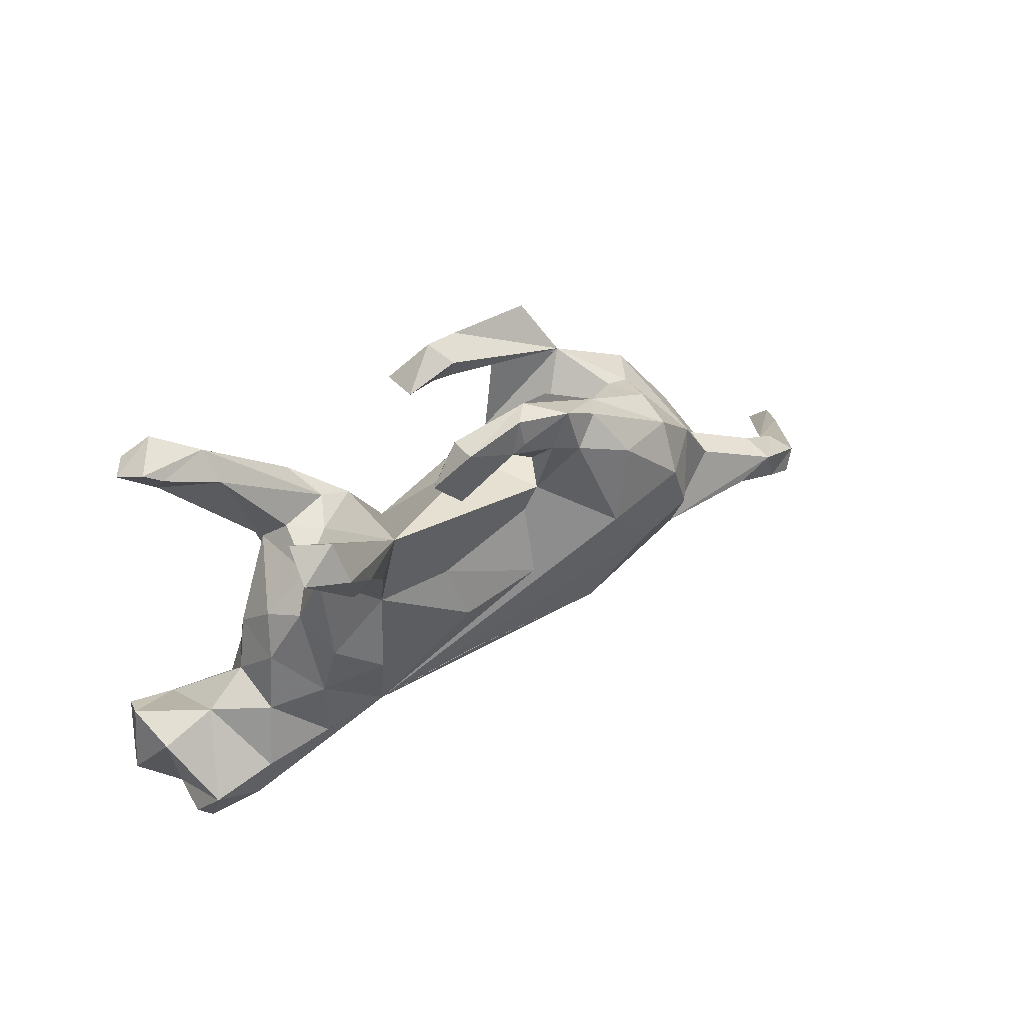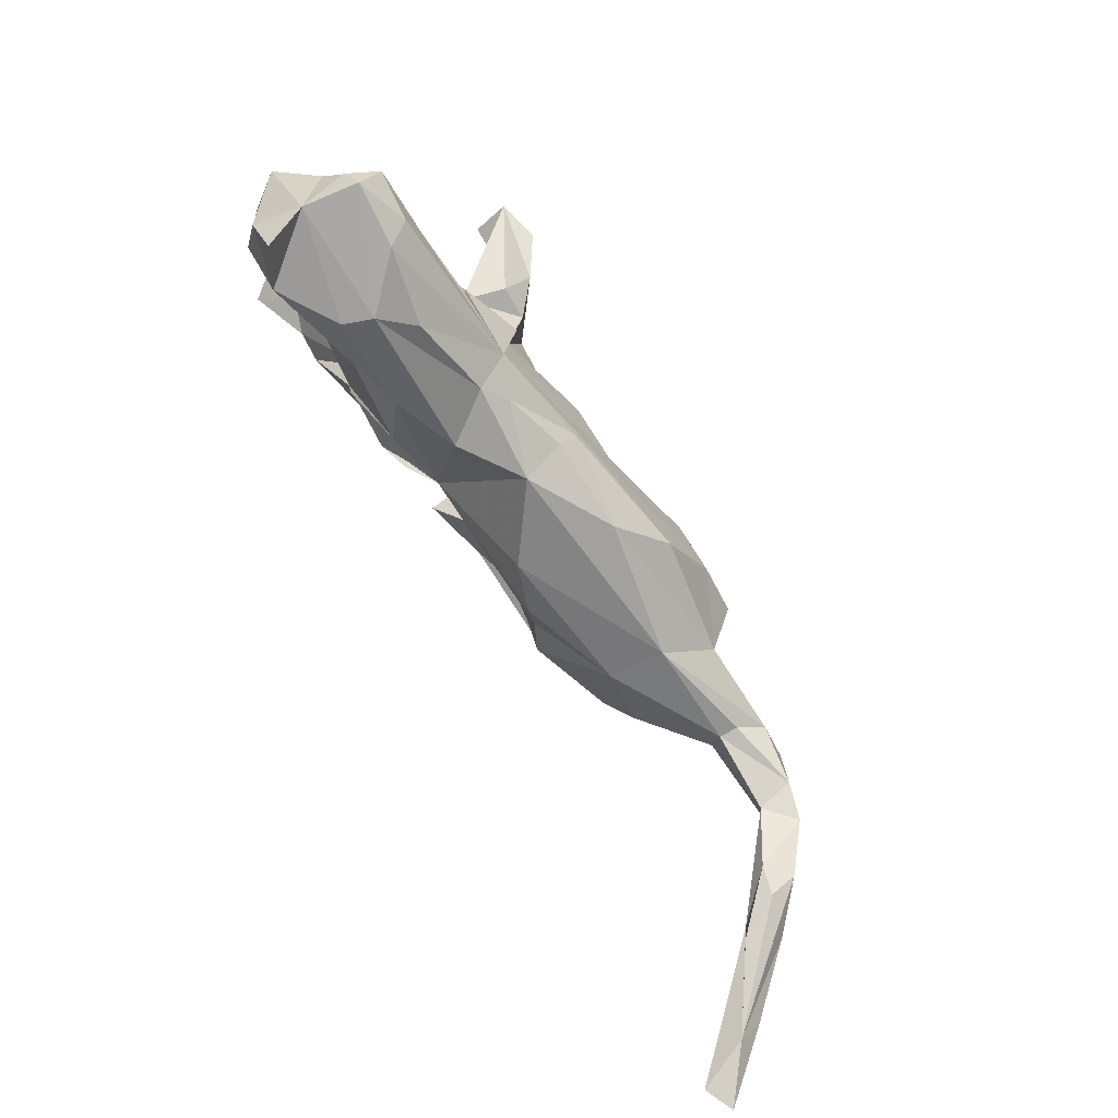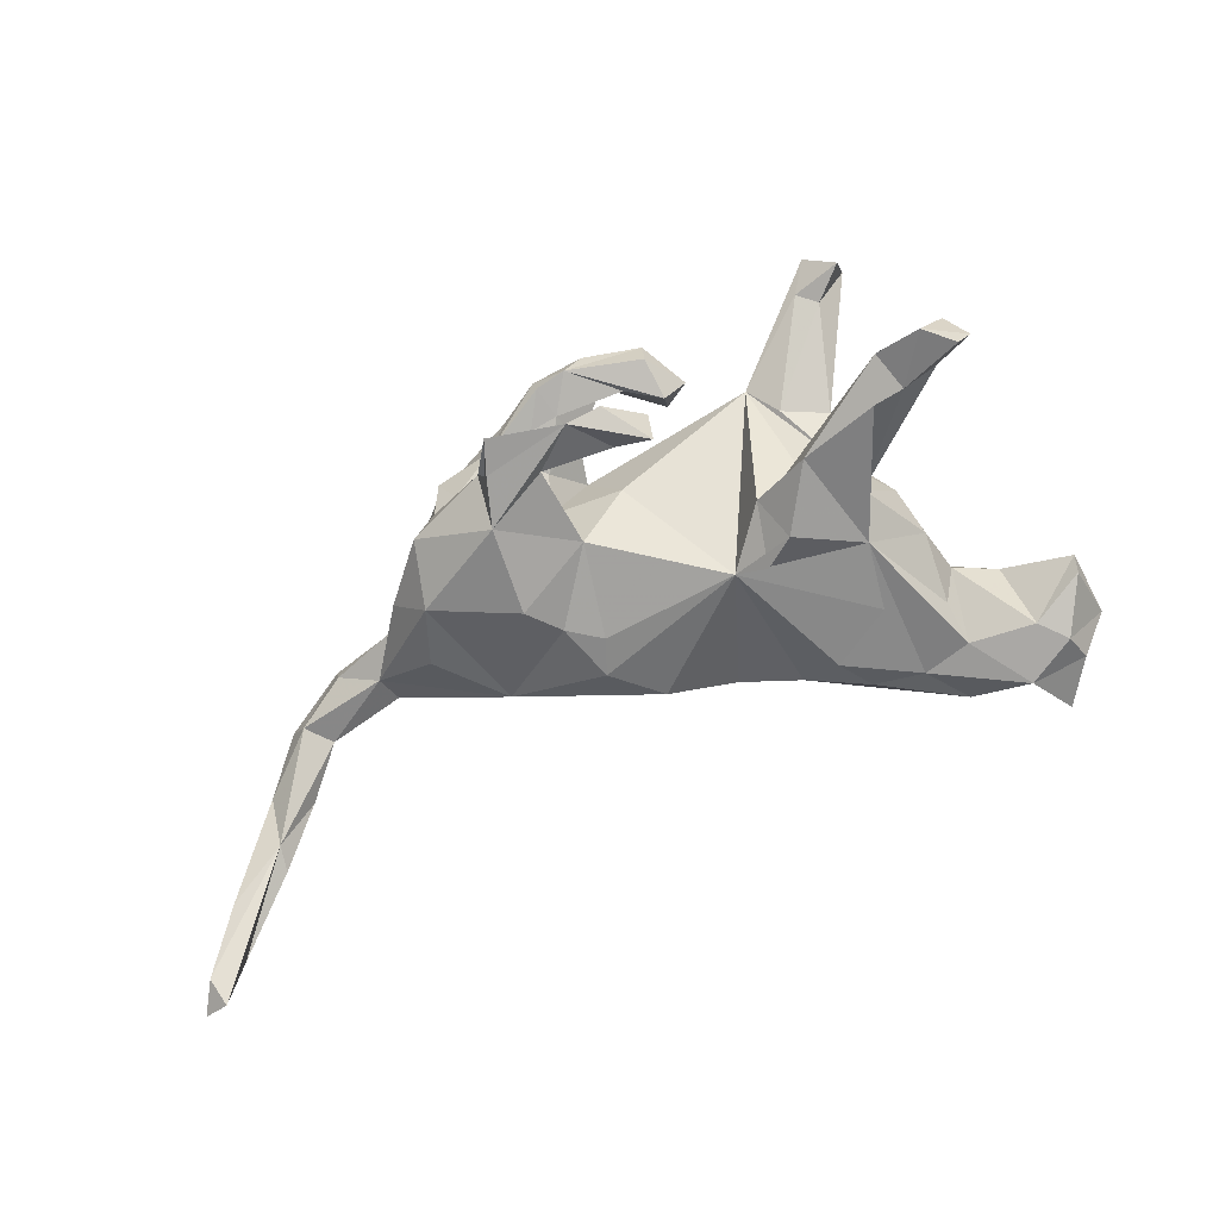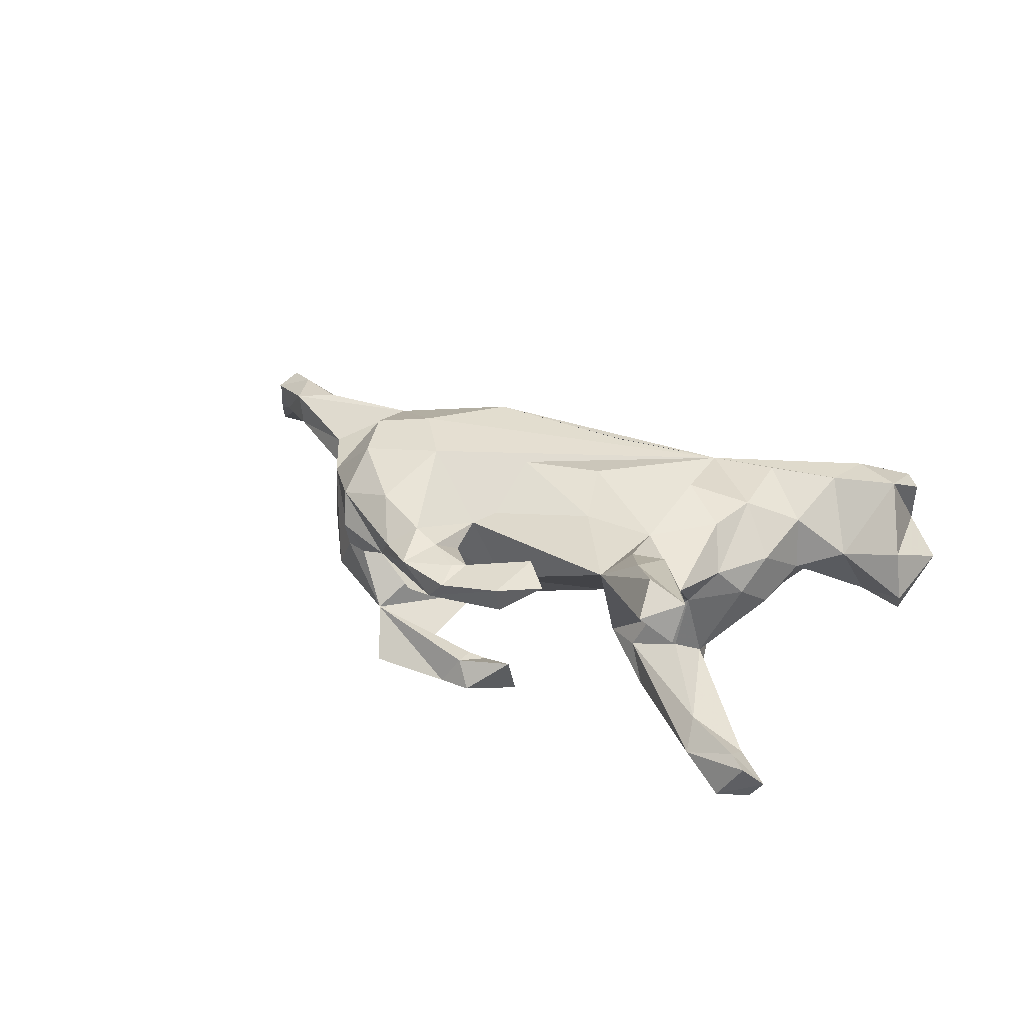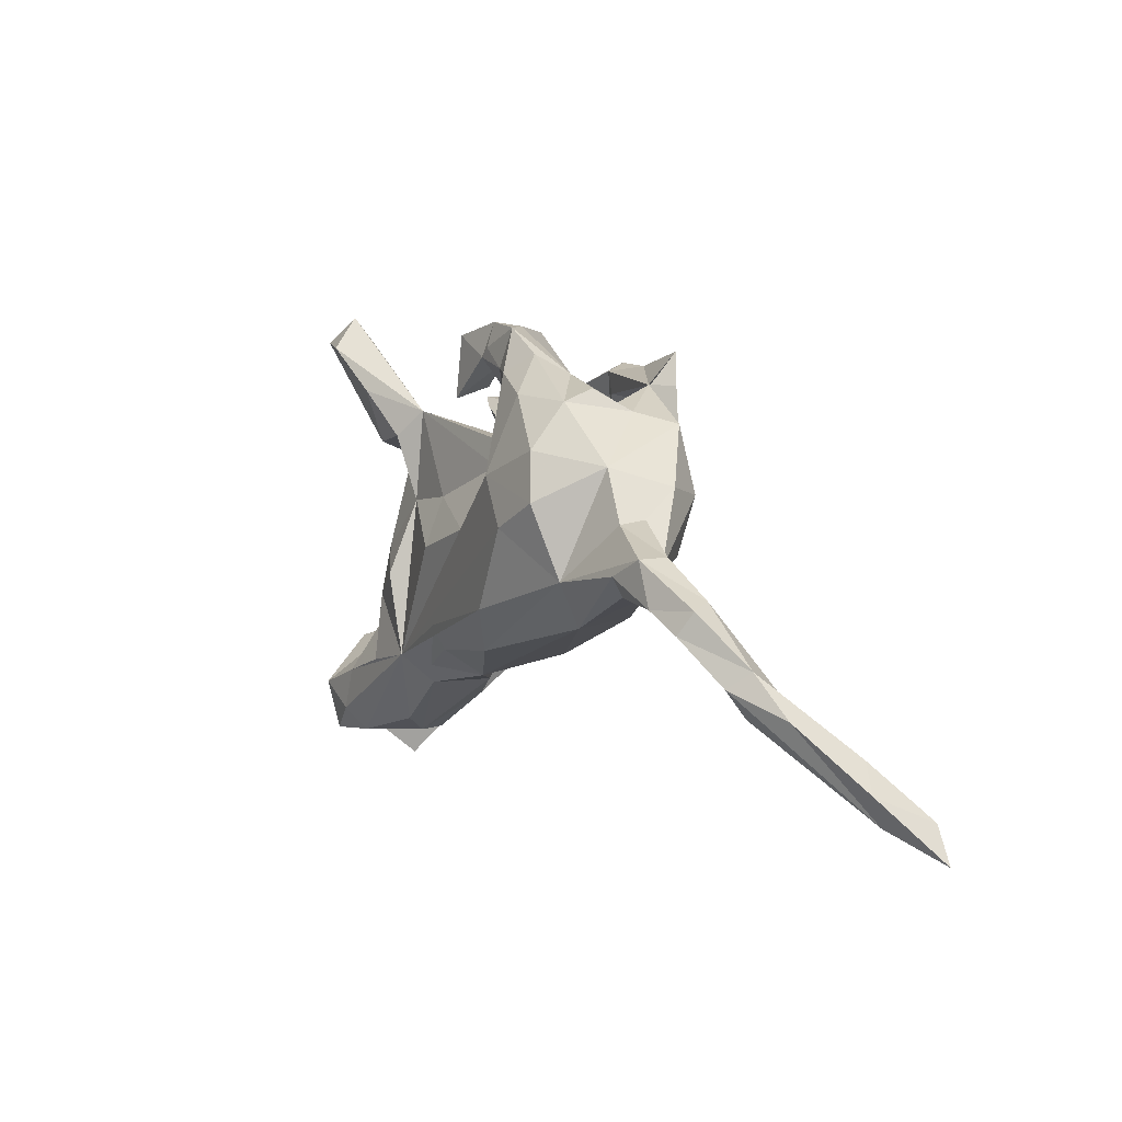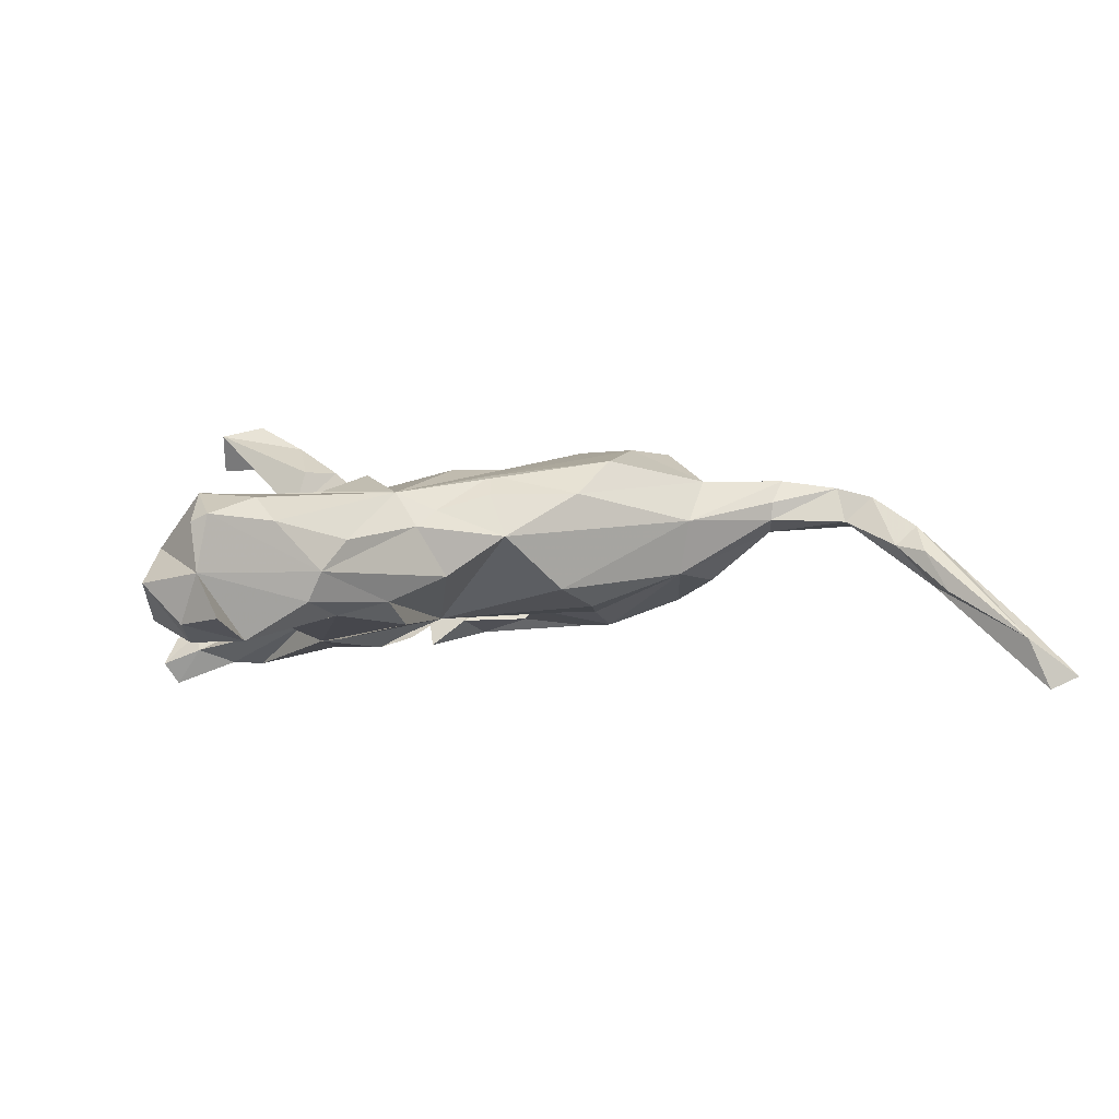
<metadata>
{"format":"obj","ext":"obj","renderer":"f3d","projection":"perspective","resolution":1024,"background":"white","views":[{"elev":54.0,"azim":-31.9,"up":"+Y"},{"elev":-74.8,"azim":-56.5,"up":"+Y"},{"elev":-76.1,"azim":-166.4,"up":"+Z"},{"elev":33.6,"azim":-155.3,"up":"+Z"},{"elev":-3.8,"azim":62.6,"up":"+Y"},{"elev":4.6,"azim":-23.1,"up":"+Z"}]}
</metadata>
<code>
v 0.7883 -0.4229 -0.1798
v 0.7688 -0.3711 -0.1754
v 0.7279 -0.3785 -0.1245
v 0.7505 -0.4053 -0.2
v 0.7423 -0.3394 -0.102
v 0.6883 -0.2518 -0.02104
v 0.7258 -0.2972 -0.1038
v 0.6495 -0.2425 -0.05511
v 0.6566 -0.1918 0.009568
v 0.6269 -0.249 0.001257
v 0.6492 -0.2821 -0.05939
v 0.6354 -0.2129 0.03666
v 0.5985 -0.212 0.007777
v 0.6122 -0.1185 0.06453
v 0.5886 -0.1045 0.03154
v 0.5502 -0.1154 0.09282
v 0.5941 -0.1487 0.07963
v 0.5321 -0.05201 0.09671
v 0.5525 -0.1379 0.04114
v 0.523 -0.04699 0.04999
v 0.4443 -0.09579 0.04469
v 0.4618 -0.05881 0.02288
v 0.3366 -0.07079 0.1052
v 0.4766 -0.07042 0.1035
v 0.4463 -0.0947 0.07192
v 0.2836 -0.1288 0.04884
v 0.4262 2.9e-05 0.0645
v 0.4246 0.008343 0.02533
v 0.2767 -0.1117 -0.0337
v 0.3866 0.079 0.06094
v 0.4055 0.05521 -0.03001
v 0.3273 0.03272 0.144
v 0.3725 -0.03311 -0.05272
v 0.3168 0.1721 0.08845
v 0.3108 0.1047 0.1353
v 0.355 0.05159 -0.09133
v 0.3475 0.148 -0.07092
v 0.2324 0.1488 -0.1378
v 0.2496 0.00543 0.153
v 0.2833 0.1811 -0.01128
v 0.3088 0.1943 0.04121
v 0.2332 0.1908 0.1162
v 0.3185 0.1649 -0.01553
v 0.1635 -0.1001 0.1403
v 0.06079 -0.1563 -0.04541
v 0.2384 0.2167 -0.08585
v 0.1969 0.08178 0.1468
v 0.2249 0.2255 0.03014
v -0.03387 -0.1146 0.1216
v 0.2214 0.02261 -0.1228
v 0.1349 -0.1007 -0.07853
v 0.1628 0.1237 -0.002298
v 0.08695 -0.1545 0.09522
v 0.1987 0.2538 0.07284
v 0.1759 -0.01962 -0.09665
v -0.1938 -0.1536 0.102
v 0.12 0.09606 -0.1012
v 0.2301 0.21 -0.08684
v 0.2221 0.2212 -0.1404
v 0.1515 0.1759 0.02454
v 0.08131 0.1093 0.07575
v 0.1234 -0.04535 -0.09222
v 0.1049 0.1398 0.06953
v 0.1473 0.2979 0.08228
v 0.1569 0.2317 0.1008
v 0.119 0.2437 0.088
v -0.07032 0.002242 -0.09895
v 0.2124 0.272 -0.1454
v 0.1621 0.2406 0.0294
v 0.09759 0.3109 0.04232
v 0.1015 0.2034 0.06068
v 0.1402 0.2964 0.03344
v 0.06714 0.01819 0.1236
v 0.1508 0.2081 -0.1295
v -0.04036 -0.1869 0.03745
v 0.1227 0.2514 0.03677
v -0.04901 -0.1492 0.09616
v 0.05534 0.1391 -0.02372
v 0.07279 0.2806 0.08591
v 0.1016 0.2672 -0.1555
v 0.02379 0.2634 0.04397
v -0.1444 0.2147 0.09017
v 0.07136 0.3185 0.07419
v -0.06579 0.07758 0.09159
v -0.1312 -0.1898 -0.01692
v 0.05416 0.2691 0.08499
v 0.07171 0.2268 -0.1182
v -0.04975 0.000358 0.127
v -0.172 0.0815 0.08792
v -0.03163 0.22 0.08589
v -0.1776 -0.1955 0.05581
v -0.01621 0.3004 0.04346
v 0.0476 0.2175 -0.1289
v -0.2238 -0.21 -0.04731
v -0.1821 -0.1605 -0.08611
v 0.05215 0.2784 -0.1478
v 0.07366 0.2599 -0.1116
v -0.1398 -0.1704 0.0762
v -0.03062 0.2411 0.03283
v -0.00627 0.2221 -0.1671
v -0.000621 0.1851 -0.1267
v -0.00556 0.2459 -0.1032
v -0.06438 0.2508 0.06468
v -0.0158 0.3113 0.08511
v -0.116 0.006326 -0.1258
v -0.1959 -0.03081 0.1216
v -0.1218 0.09671 -0.09948
v -0.2901 -0.1591 0.1051
v -0.3377 -0.2691 0.003318
v -0.185 0.1815 0.05763
v -0.2841 -0.05672 0.09684
v -0.1804 0.1797 0.1169
v -0.2582 0.0165 0.0936
v -0.2959 -0.2509 0.04397
v -0.3548 -0.2636 -0.03739
v -0.417 -0.2344 0.1034
v -0.1902 0.1135 -0.04759
v -0.1933 0.1475 -0.1522
v -0.153 0.0464 -0.1438
v -0.2478 0.1029 0.000521
v -0.236 0.1167 -0.07955
v -0.2161 0.2511 0.153
v -0.1659 0.1206 -0.09827
v -0.2574 -0.09014 -0.1111
v -0.2309 0.1758 0.1196
v -0.2537 0.1618 0.05921
v -0.2556 0.009509 -0.1251
v -0.2978 -0.2061 -0.06385
v -0.4014 -0.2686 0.07315
v -0.2644 0.07872 -0.1074
v -0.2508 0.2082 0.0734
v -0.2835 0.0705 0.04196
v -0.3904 -0.1737 0.104
v -0.3158 0.04426 -0.001864
v -0.3589 -0.09252 0.06308
v -0.3363 -0.007355 0.03648
v -0.2447 0.3277 0.1271
v -0.2605 0.3207 0.1864
v -0.3396 -0.01324 -0.04861
v -0.3476 -0.1142 -0.06493
v -0.4839 -0.1909 0.1079
v -0.2753 0.31 0.119
v -0.3635 -0.1739 -0.07706
v -0.3678 -0.07852 -0.01556
v -0.4906 -0.2657 0.08477
v -0.4382 -0.2483 -0.08776
v -0.3071 0.2237 -0.1224
v -0.4359 -0.1038 0.01161
v -0.4895 -0.3075 -0.04964
v -0.2961 0.1996 -0.1794
v -0.2661 0.3718 0.1527
v -0.3388 0.2118 -0.1767
v -0.5097 -0.2512 0.07347
v -0.3205 0.338 0.1725
v -0.4594 -0.165 -0.08723
v -0.3134 0.263 -0.1602
v -0.3119 0.3596 0.1169
v -0.5054 -0.2623 0.006742
v -0.4996 -0.1957 -0.0926
v -0.535 -0.09462 -0.03999
v -0.3893 0.2293 -0.1575
v -0.5622 -0.1918 -0.01073
v -0.5197 -0.1123 0.02924
v -0.5309 -0.1123 -0.06987
v -0.5206 -0.2348 -0.06366
v -0.3851 0.2656 -0.1359
v -0.4158 0.2602 -0.2115
v -0.3723 0.2874 -0.2024
v -0.4098 0.2854 -0.1437
v -0.4371 0.2617 -0.1801
f 135 108 111
f 56 111 108
f 136 135 111
f 133 108 135
f 56 108 133
f 148 133 135
f 64 79 66
f 86 66 79
f 65 64 66
f 83 79 64
f 70 83 64
f 86 79 83
f 106 56 89
f 88 89 56
f 111 56 106
f 113 89 126
f 112 126 89
f 132 113 126
f 106 89 113
f 111 113 132
f 111 106 113
f 136 111 132
f 134 136 132
f 44 56 49
f 98 49 56
f 141 133 148
f 116 133 141
f 56 133 116
f 145 116 141
f 153 145 141
f 129 116 145
f 158 153 141
f 158 145 153
f 104 86 83
f 70 104 83
f 90 86 104
f 165 159 146
f 155 146 159
f 149 165 146
f 162 159 165
f 158 149 146
f 115 158 146
f 128 115 146
f 109 158 115
f 143 146 155
f 164 155 159
f 128 146 143
f 127 128 143
f 127 95 128
f 94 128 95
f 124 95 127
f 67 95 124
f 67 94 95
f 115 128 94
f 85 94 67
f 75 85 67
f 109 94 85
f 127 67 124
f 119 67 127
f 75 67 45
f 51 45 67
f 105 67 119
f 118 119 127
f 107 105 119
f 107 67 105
f 9 8 15
f 19 15 8
f 7 8 9
f 14 9 15
f 10 11 3
f 8 3 11
f 13 11 10
f 13 8 11
f 12 10 3
f 3 5 6
f 7 6 5
f 12 3 6
f 2 8 7
f 6 7 9
f 12 6 9
f 4 3 8
f 2 7 5
f 2 4 8
f 1 4 2
f 1 2 5
f 1 5 3
f 4 1 3
f 62 57 55
f 50 55 57
f 38 50 57
f 29 55 50
f 36 33 29
f 22 29 33
f 50 36 29
f 22 33 36
f 31 22 36
f 18 14 15
f 17 9 14
f 102 100 93
f 80 93 100
f 74 38 57
f 150 118 127
f 119 118 107
f 123 107 118
f 26 45 29
f 51 29 45
f 75 45 26
f 140 127 143
f 156 123 118
f 152 156 118
f 147 123 156
f 121 123 147
f 130 121 147
f 166 147 156
f 130 150 127
f 152 118 150
f 152 150 130
f 167 152 161
f 130 161 152
f 170 167 161
f 168 152 167
f 166 170 161
f 168 167 170
f 26 29 21
f 22 21 29
f 25 26 21
f 120 121 130
f 53 26 23
f 24 23 26
f 139 130 127
f 140 139 127
f 134 130 139
f 53 75 26
f 91 85 75
f 144 139 140
f 91 109 85
f 115 94 109
f 36 50 38
f 28 22 31
f 37 31 36
f 96 80 100
f 102 96 100
f 97 80 96
f 74 93 80
f 38 74 80
f 87 93 74
f 59 38 80
f 68 59 80
f 46 74 57
f 46 38 59
f 37 36 38
f 46 37 38
f 46 68 80
f 58 59 68
f 19 8 13
f 12 13 10
f 67 62 51
f 55 51 62
f 55 29 51
f 82 67 107
f 57 62 67
f 17 13 12
f 22 15 19
f 17 19 13
f 17 12 9
f 162 158 163
f 141 163 158
f 160 162 163
f 165 158 162
f 148 163 141
f 56 116 129
f 109 129 145
f 158 109 145
f 114 129 109
f 114 56 129
f 30 27 28
f 20 28 27
f 31 30 28
f 57 52 46
f 40 46 52
f 78 52 57
f 18 20 27
f 22 28 20
f 60 48 52
f 40 52 48
f 63 60 52
f 69 48 60
f 24 16 18
f 14 18 16
f 23 24 18
f 25 16 24
f 15 20 18
f 23 18 27
f 30 23 27
f 32 23 30
f 63 52 78
f 82 63 78
f 67 78 57
f 82 78 67
f 161 147 166
f 169 166 156
f 168 169 156
f 170 166 169
f 152 168 156
f 170 169 168
f 26 25 24
f 117 82 107
f 161 130 147
f 123 117 107
f 120 82 117
f 121 117 123
f 120 117 121
f 148 160 163
f 155 148 144
f 135 144 148
f 98 56 91
f 114 91 56
f 75 98 91
f 136 144 135
f 77 49 98
f 53 49 77
f 75 77 98
f 139 144 136
f 134 139 136
f 44 49 53
f 75 53 77
f 120 134 132
f 126 120 132
f 130 134 120
f 91 114 109
f 160 164 162
f 159 162 164
f 155 164 160
f 155 160 148
f 143 144 140
f 44 53 23
f 19 21 22
f 16 25 21
f 16 21 19
f 20 15 22
f 17 16 19
f 103 104 92
f 70 92 104
f 99 103 92
f 90 104 103
f 81 86 90
f 99 90 103
f 110 137 82
f 151 82 137
f 142 137 110
f 126 142 110
f 157 137 142
f 122 125 112
f 126 112 125
f 82 122 112
f 154 125 122
f 89 82 112
f 120 110 82
f 154 142 126
f 154 126 125
f 157 151 137
f 154 151 157
f 154 157 142
f 138 122 82
f 138 154 122
f 151 138 82
f 154 138 151
f 14 16 17
f 42 47 35
f 32 35 47
f 34 42 35
f 65 47 42
f 30 35 32
f 39 32 47
f 70 99 92
f 81 90 99
f 81 99 70
f 76 81 70
f 76 86 81
f 65 63 47
f 56 47 63
f 66 63 65
f 54 65 42
f 30 34 35
f 54 42 34
f 72 76 70
f 69 76 72
f 71 86 76
f 71 66 86
f 63 66 71
f 60 71 76
f 54 64 65
f 48 64 54
f 54 34 48
f 41 48 34
f 48 72 70
f 48 70 64
f 69 72 48
f 110 120 126
f 39 44 23
f 32 39 23
f 56 44 39
f 56 63 61
f 82 61 63
f 60 63 71
f 56 39 47
f 73 56 61
f 88 56 73
f 84 73 61
f 82 84 61
f 88 73 84
f 89 88 84
f 82 89 84
f 69 60 76
f 40 48 41
f 43 41 34
f 43 46 40
f 43 34 30
f 41 43 40
f 37 46 43
f 37 43 30
f 158 165 149
f 143 155 144
f 97 102 93
f 87 97 93
f 96 102 97
f 37 30 31
f 46 87 74
f 58 46 59
f 68 46 58
f 80 97 46
f 87 46 97

</code>
